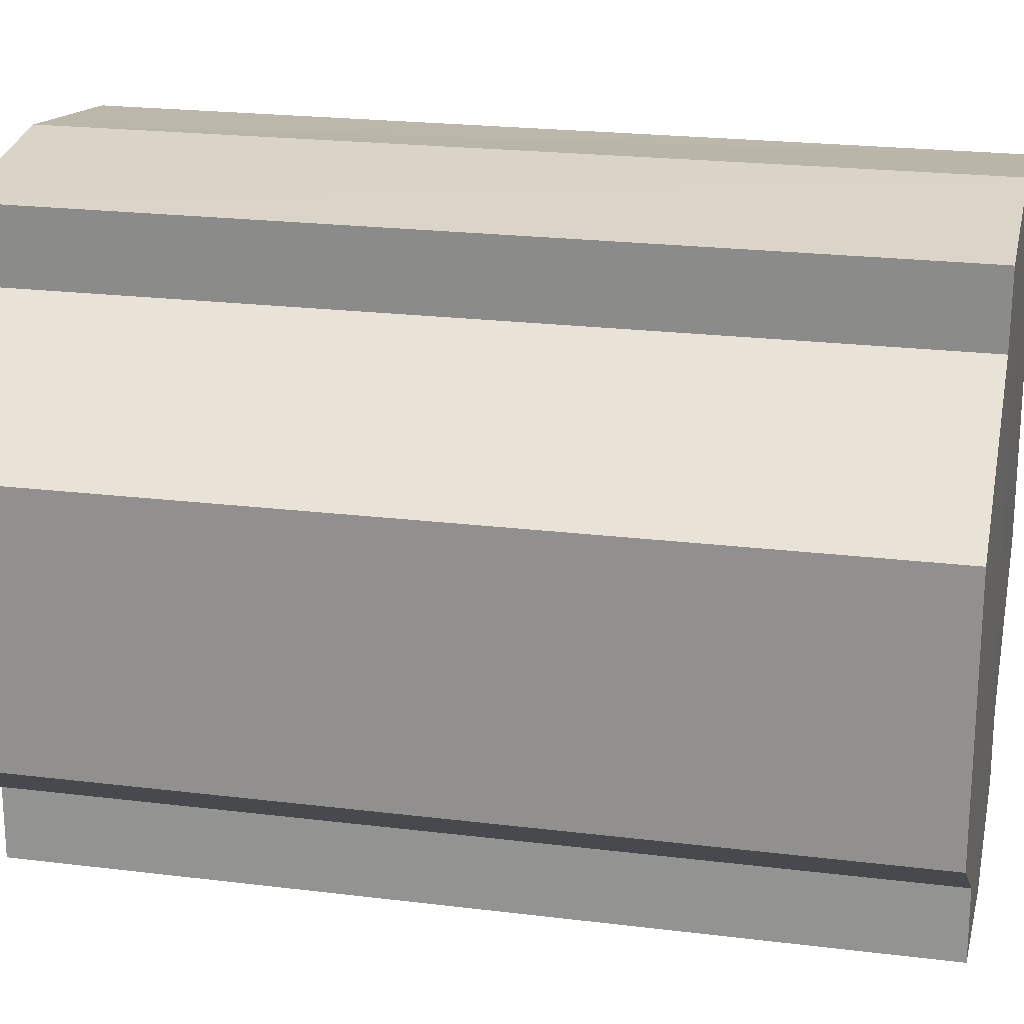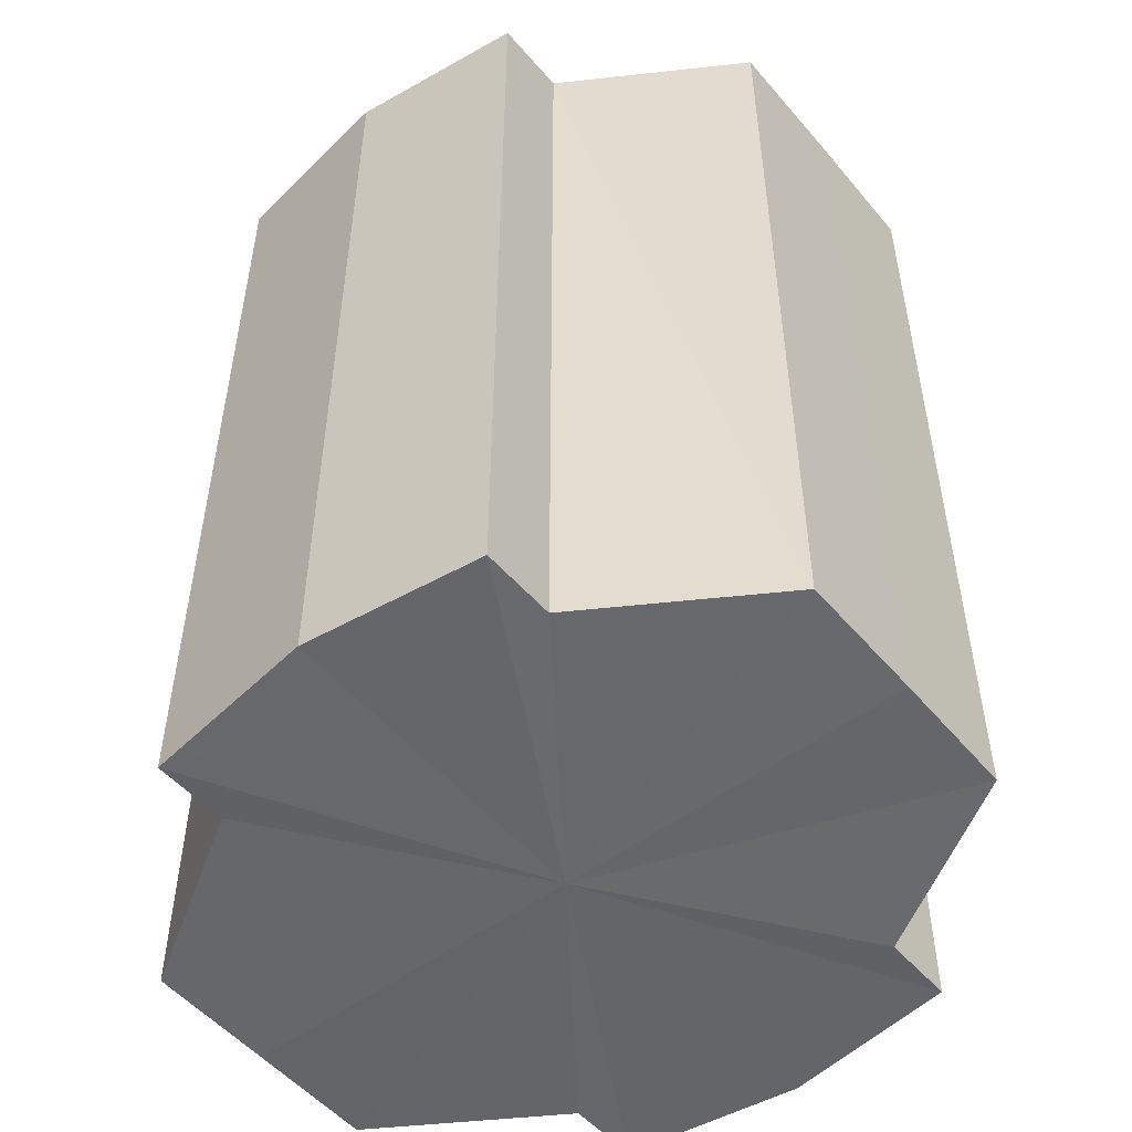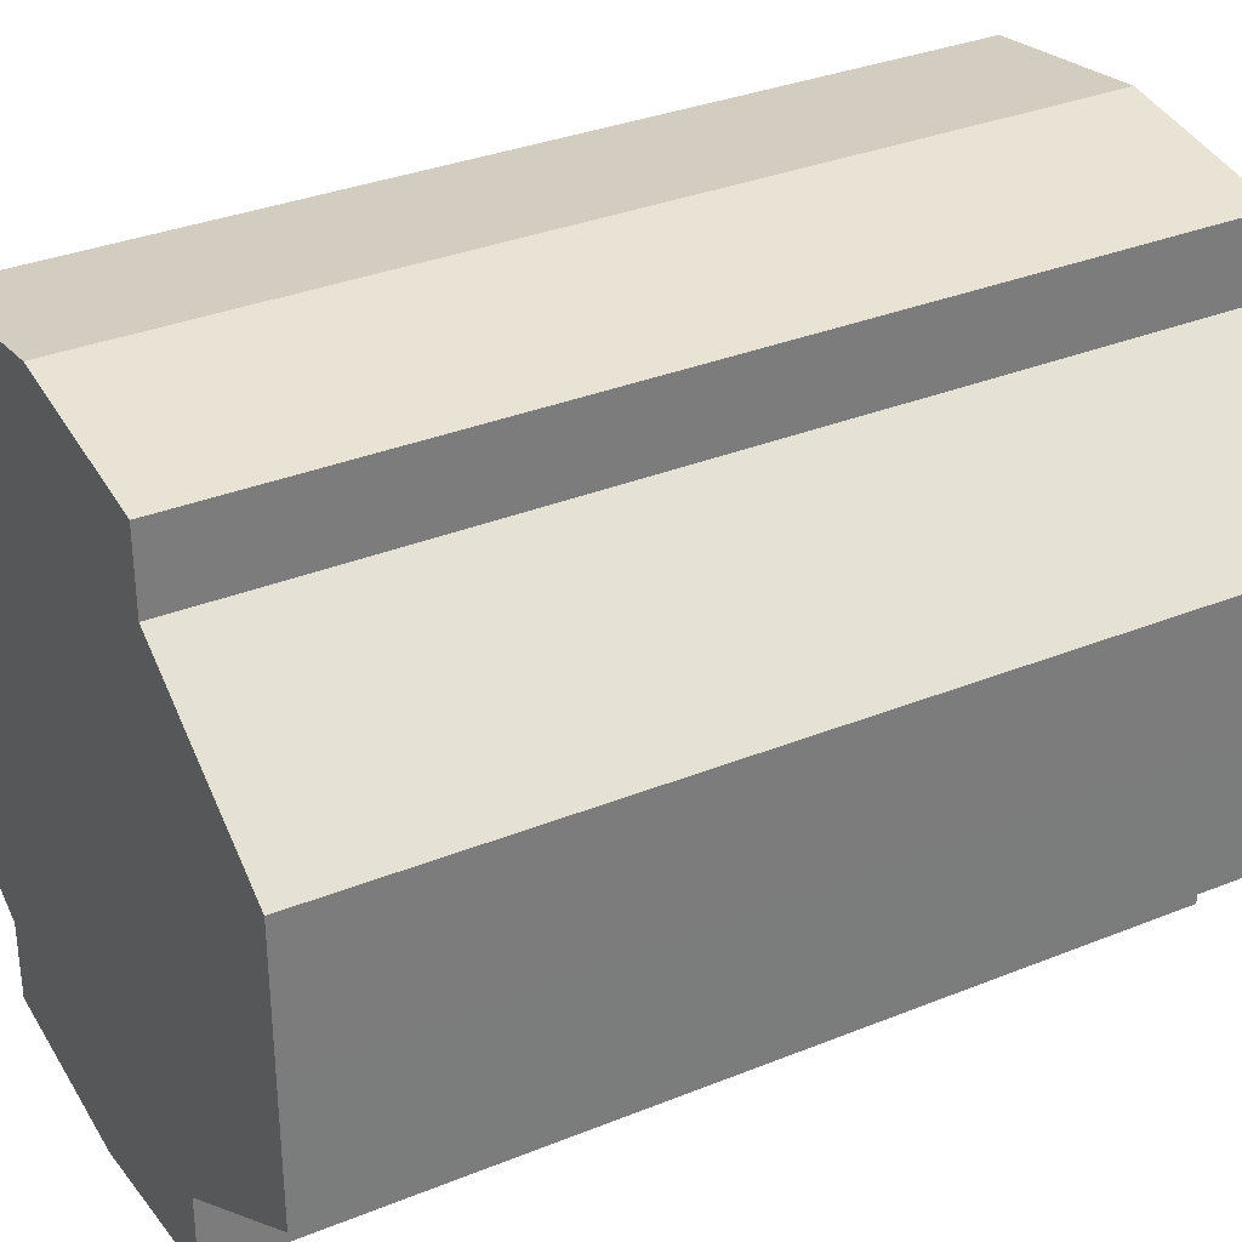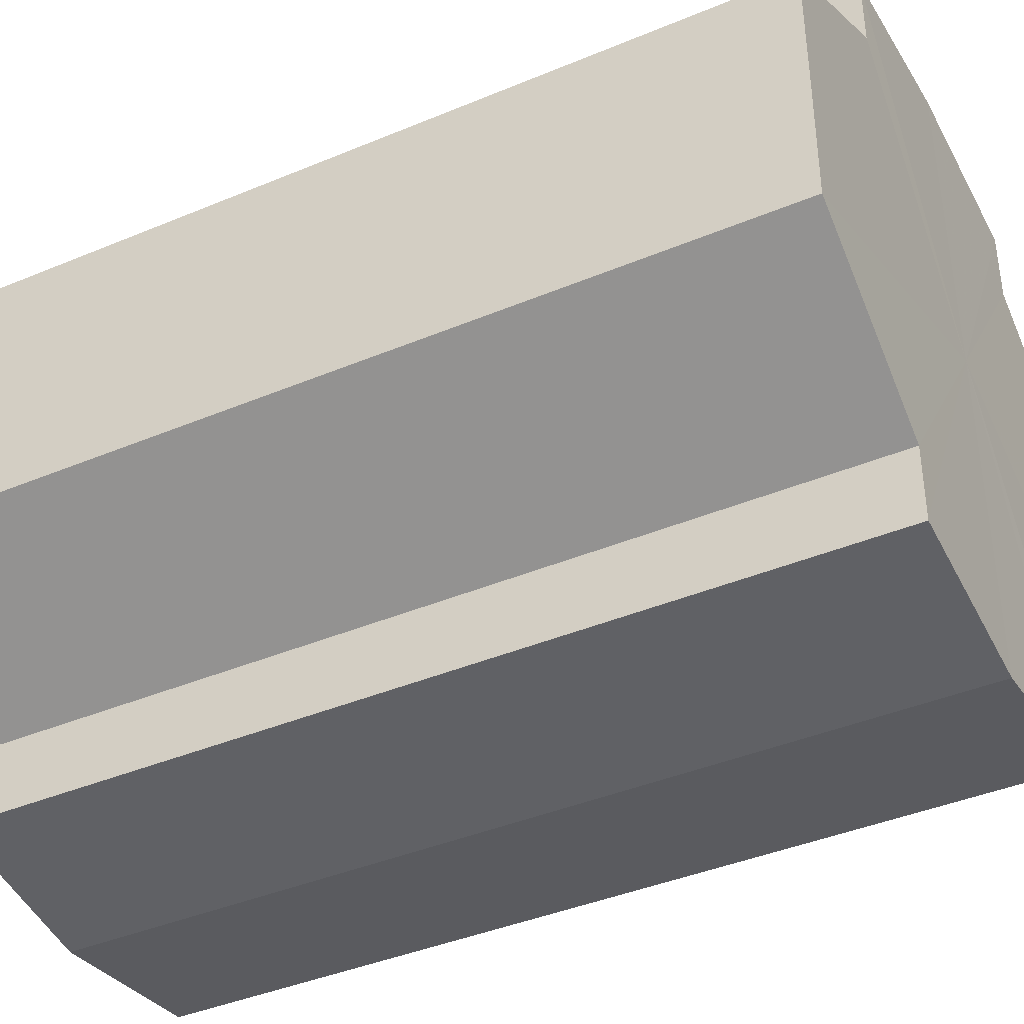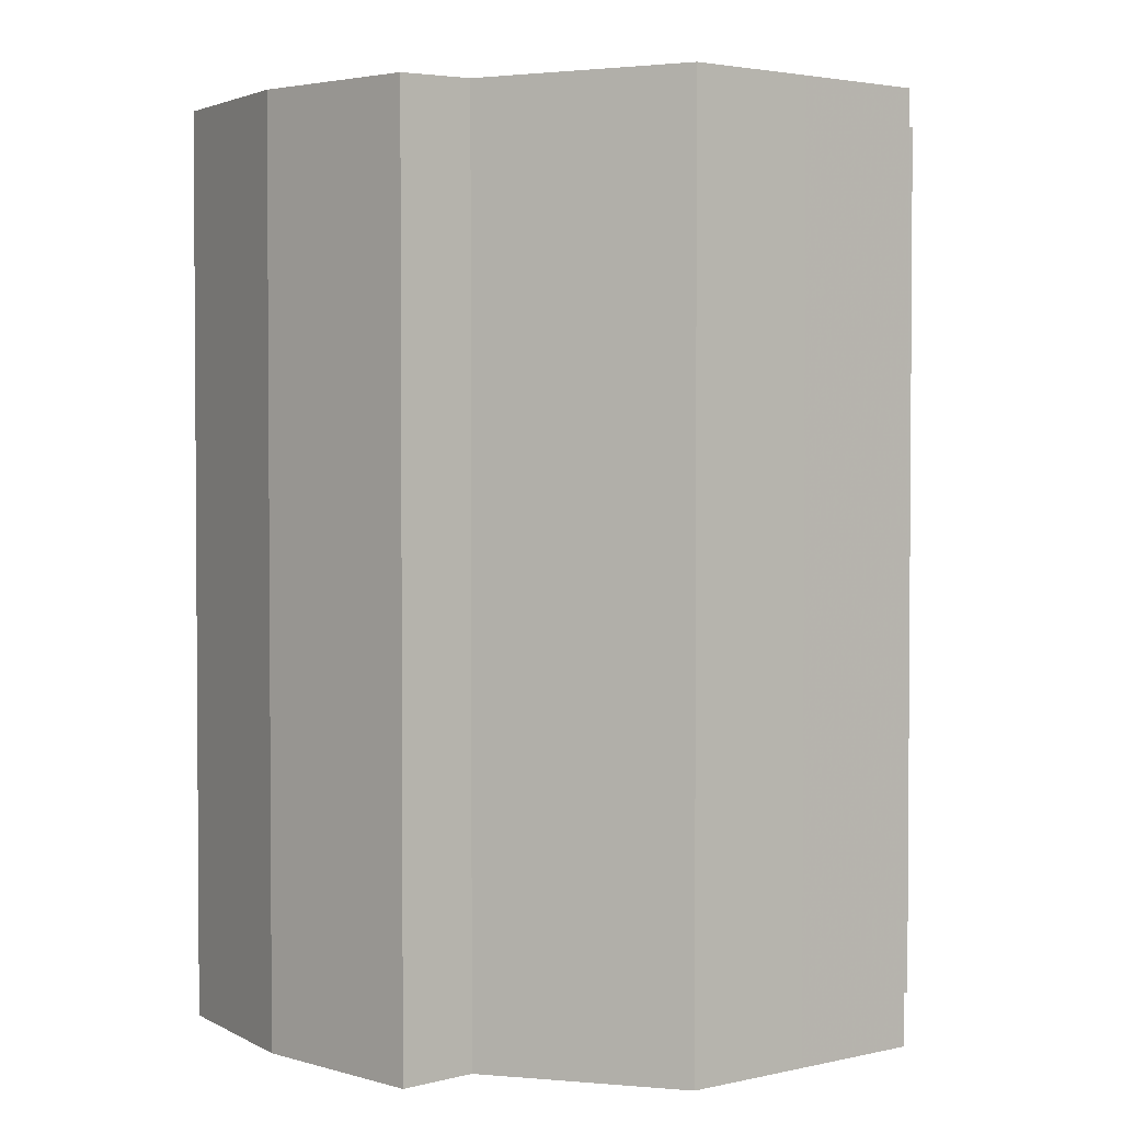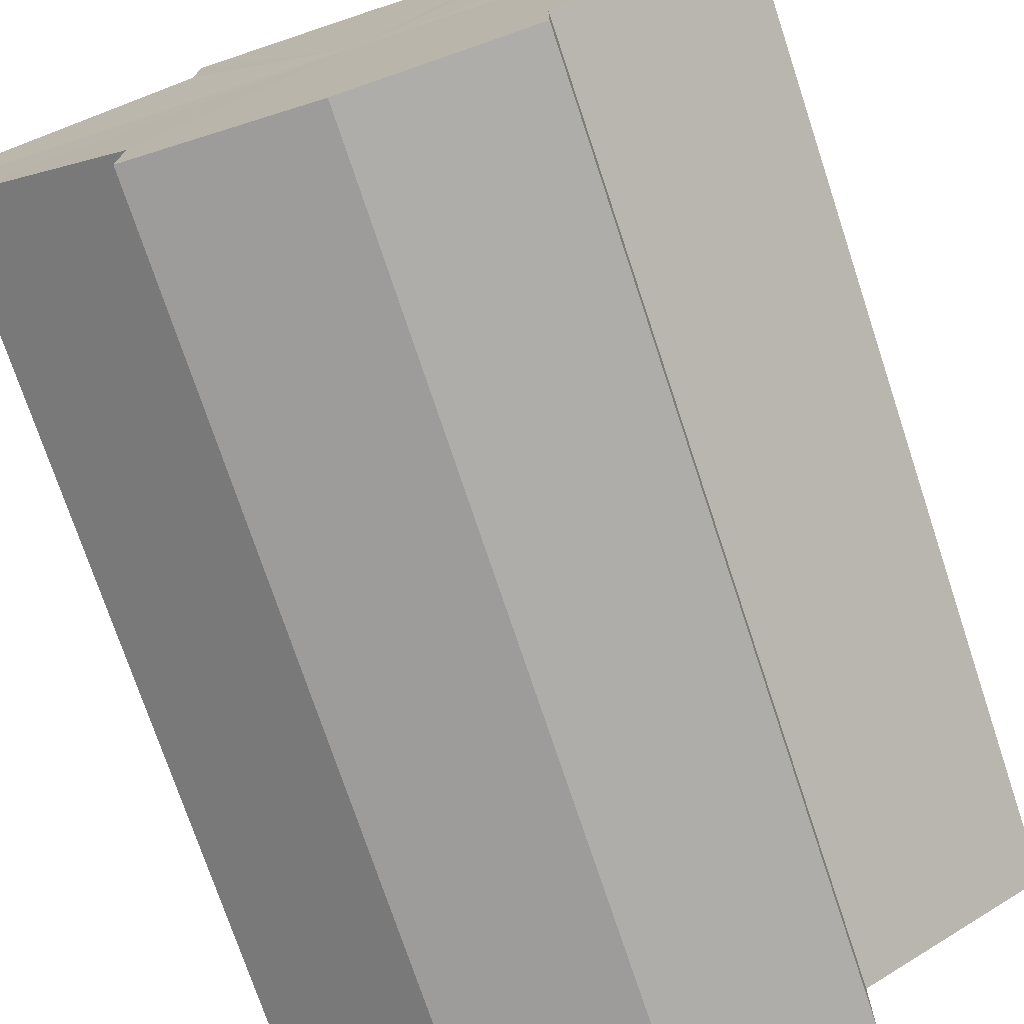
<metadata>
{"format":"obj","ext":"obj","renderer":"f3d","projection":"perspective","resolution":1024,"background":"white","views":[{"elev":21.6,"azim":102.4,"up":"+Z"},{"elev":-51.9,"azim":-141.3,"up":"+Y"},{"elev":33.0,"azim":60.8,"up":"+Z"},{"elev":-40.7,"azim":117.1,"up":"+Z"},{"elev":2.5,"azim":-128.2,"up":"+Y"},{"elev":-74.3,"azim":18.3,"up":"+Z"}]}
</metadata>
<code>
o 8588
v 2175 1866 13.61
v 2175 1866 13.61
v 2175 1866 13.61
v 2175 1866 13.6
v 2175 1866 13.61
v 2175 1866 13.6
v 2175 1866 13.6
v 2175 1866 13.62
v 2175 1866 13.62
v 2175 1866 13.63
v 2175 1866 13.63
v 2175 1866 13.63
v 2175 1866 13.63
v 2175 1866 13.63
v 2175 1866 13.63
v 2175 1866 13.62
v 2175 1866 13.62
v 2175 1866 13.61
v 2175 1866 13.61
v 2175 1866 13.61
v 2175 1866 13.61
v 2175 1866 13.6
v 2175 1866 13.6
v 2175 1866 13.6
v 2175 1866 13.6
v 2175 1866 13.61
v 2175 1866 13.6
v 2175 1866 13.59
v 2175 1866 13.61
v 2175 1866 13.61
v 2175 1866 13.62
v 2175 1866 13.63
v 2175 1866 13.6
v 2175 1866 13.59
v 2175 1866 13.6
v 2175 1866 13.6
v 2175 1866 13.6
v 2175 1866 13.59
v 2175 1866 13.61
v 2175 1866 13.6
v 2175 1866 13.59
v 2175 1866 13.6
v 2175 1866 13.59
v 2175 1866 13.61
v 2175 1866 13.62
v 2175 1866 13.63
v 2175 1866 13.63
v 2175 1866 13.63
v 2175 1866 13.63
v 2175 1866 13.63
v 2175 1866 13.63
v 2175 1866 13.62
v 2175 1866 13.63
v 2175 1866 13.63
v 2175 1866 13.63
v 2175 1866 13.61
v 2175 1866 13.62
v 2175 1866 13.63
v 2175 1866 13.63
v 2175 1866 13.61
v 2175 1866 13.61
v 2175 1866 13.63
v 2175 1866 13.63
v 2175 1866 13.63
v 2175 1866 13.63
v 2175 1866 13.6
v 2175 1866 13.61
v 2175 1866 13.6
v 2175 1866 13.6
v 2175 1866 13.6
v 2175 1866 13.6
v 2175 1866 13.61
v 2175 1866 13.6
v 2175 1866 13.61
v 2175 1866 13.61
v 2175 1866 13.62
v 2175 1866 13.61
v 2175 1866 13.63
v 2175 1866 13.62
v 2175 1866 13.63
v 2175 1866 13.63
v 2175 1866 13.61
v 2175 1866 13.61
v 2175 1866 13.61
v 2175 1866 13.62
v 2175 1866 13.6
v 2175 1866 13.63
v 2175 1866 13.6
v 2175 1866 13.63
v 2175 1866 13.59
v 2175 1866 13.63
v 2175 1866 13.6
v 2175 1866 13.63
v 2175 1866 13.6
v 2175 1866 13.63
v 2175 1866 13.61
v 2175 1866 13.62
v 2175 1866 13.61
f 1 2 3
f 2 4 5
f 4 6 7
f 8 1 9
f 10 8 11
f 12 10 13
f 13 14 15
f 15 16 17
f 17 18 19
f 19 20 21
f 21 22 23
f 23 24 25
f 26 24 27
f 26 28 24
f 26 27 29
f 26 29 30
f 26 30 31
f 26 31 32
f 26 33 28
f 34 33 35
f 26 36 33
f 37 38 34
f 26 39 36
f 40 41 37
f 41 42 43
f 26 44 39
f 26 45 44
f 26 46 45
f 26 47 46
f 26 48 47
f 26 49 48
f 26 32 49
f 50 47 51
f 52 53 50
f 54 49 55
f 56 57 52
f 58 59 54
f 60 61 56
f 62 63 58
f 63 64 65
f 66 67 60
f 68 69 66
f 70 71 68
f 71 72 73
f 72 74 75
f 74 76 77
f 76 78 79
f 78 80 81
f 82 83 84
f 82 85 83
f 82 84 86
f 82 87 85
f 82 86 88
f 82 89 87
f 82 88 90
f 82 91 89
f 82 90 92
f 82 93 91
f 82 92 94
f 82 95 93
f 82 94 96
f 82 97 95
f 82 96 98
f 82 98 97

</code>
